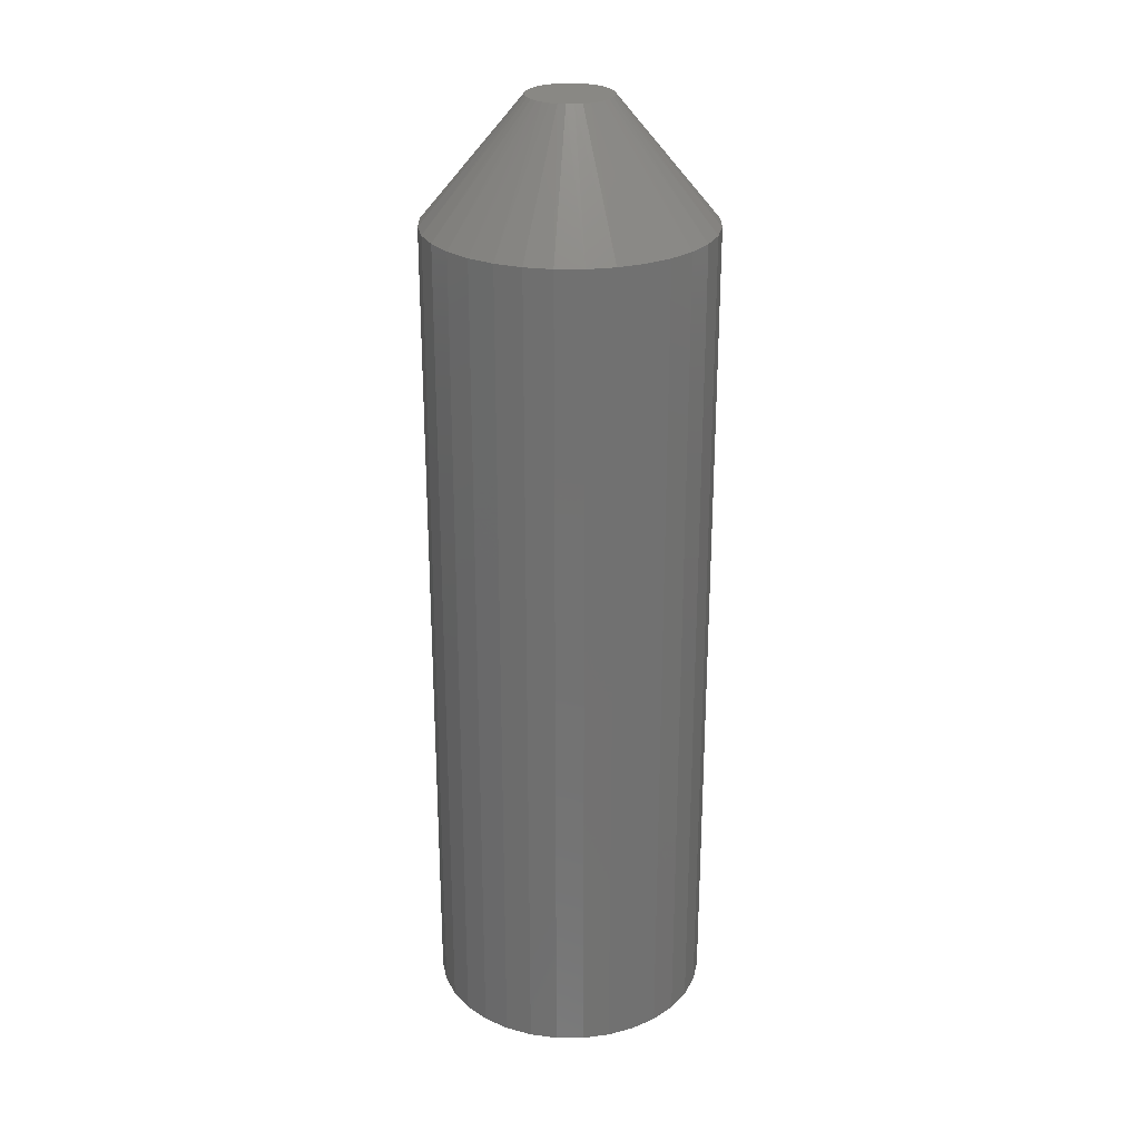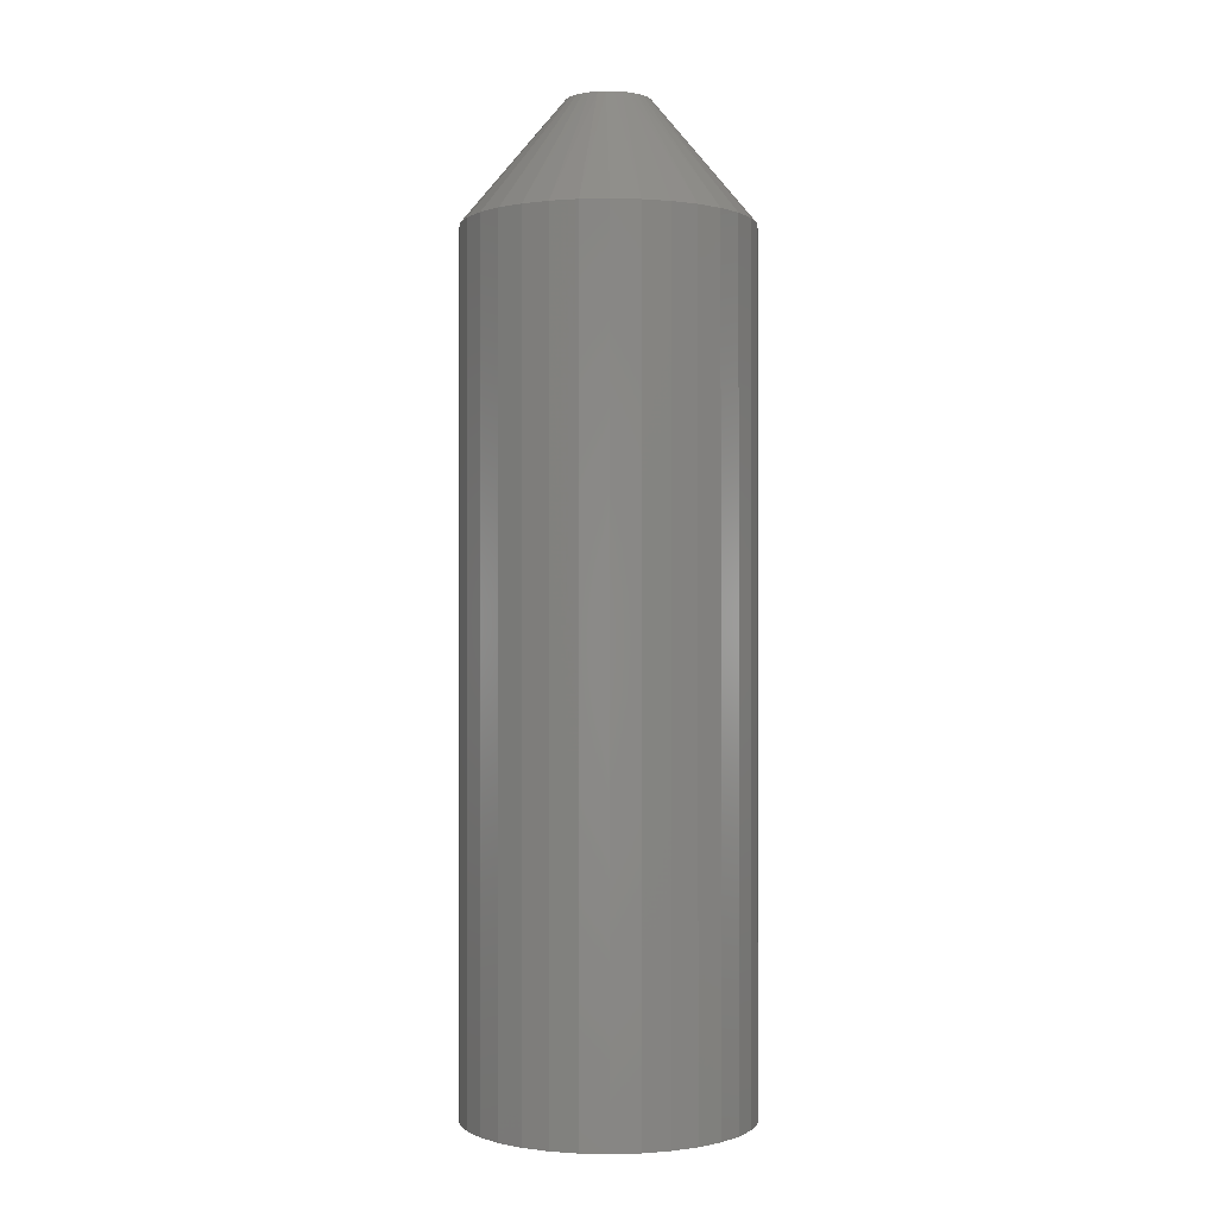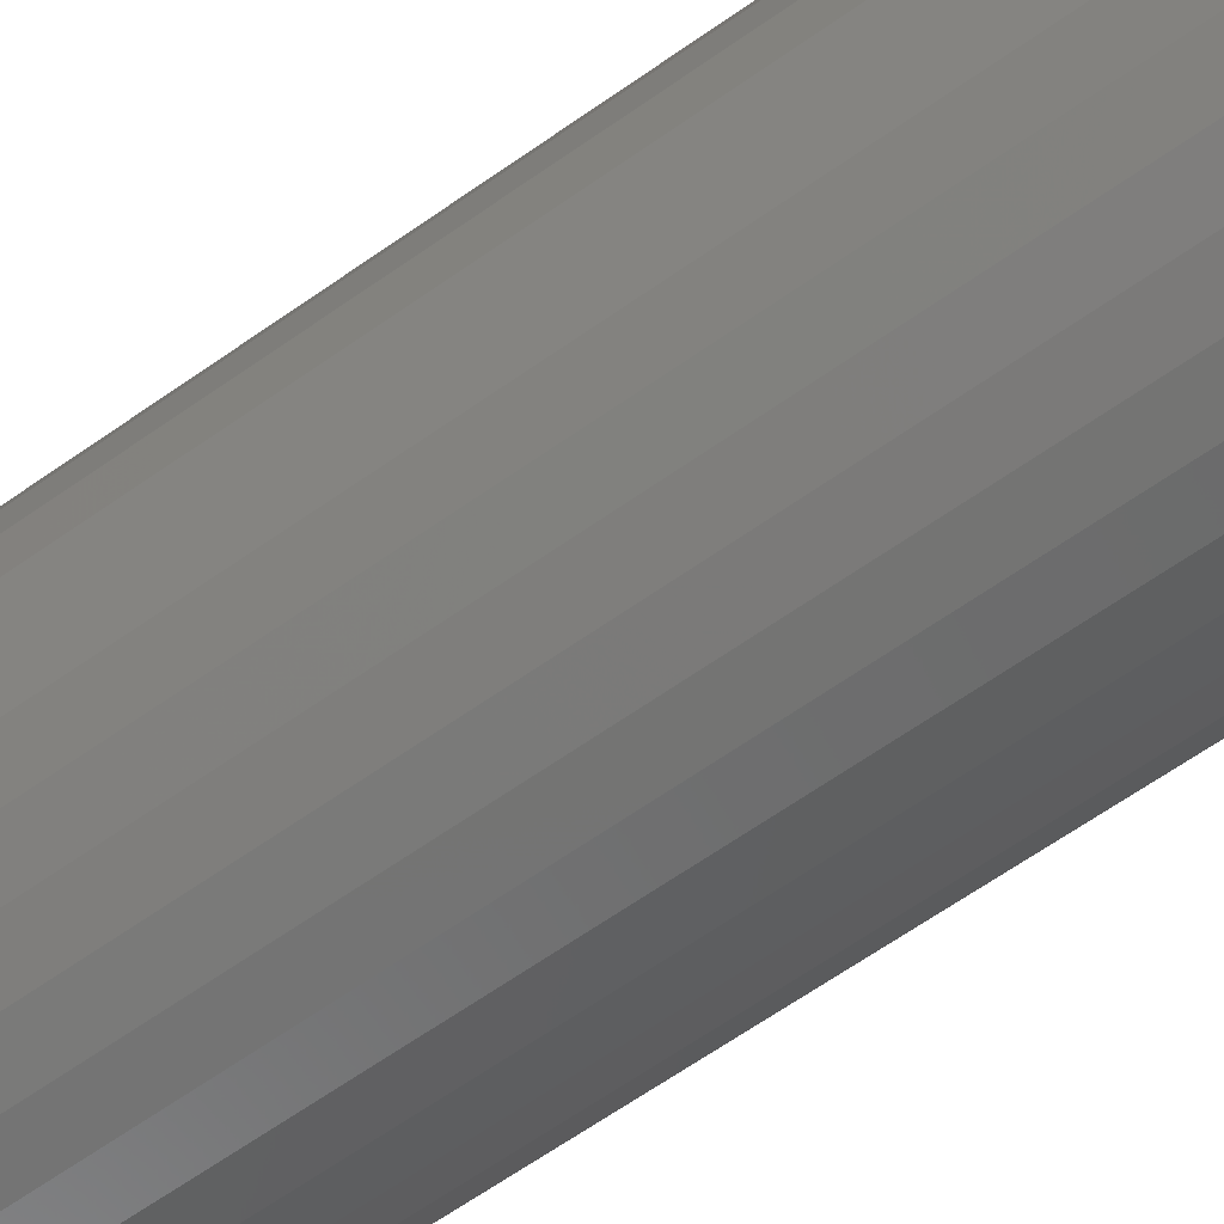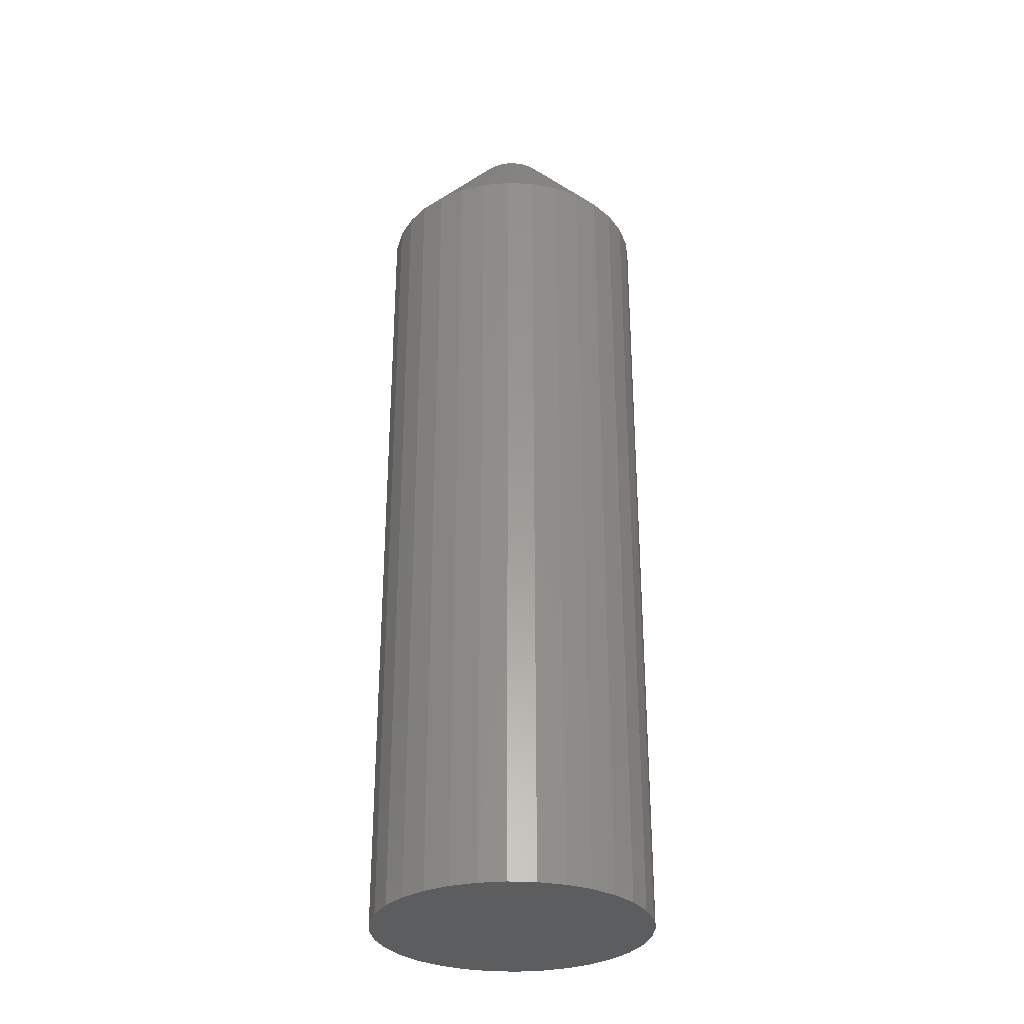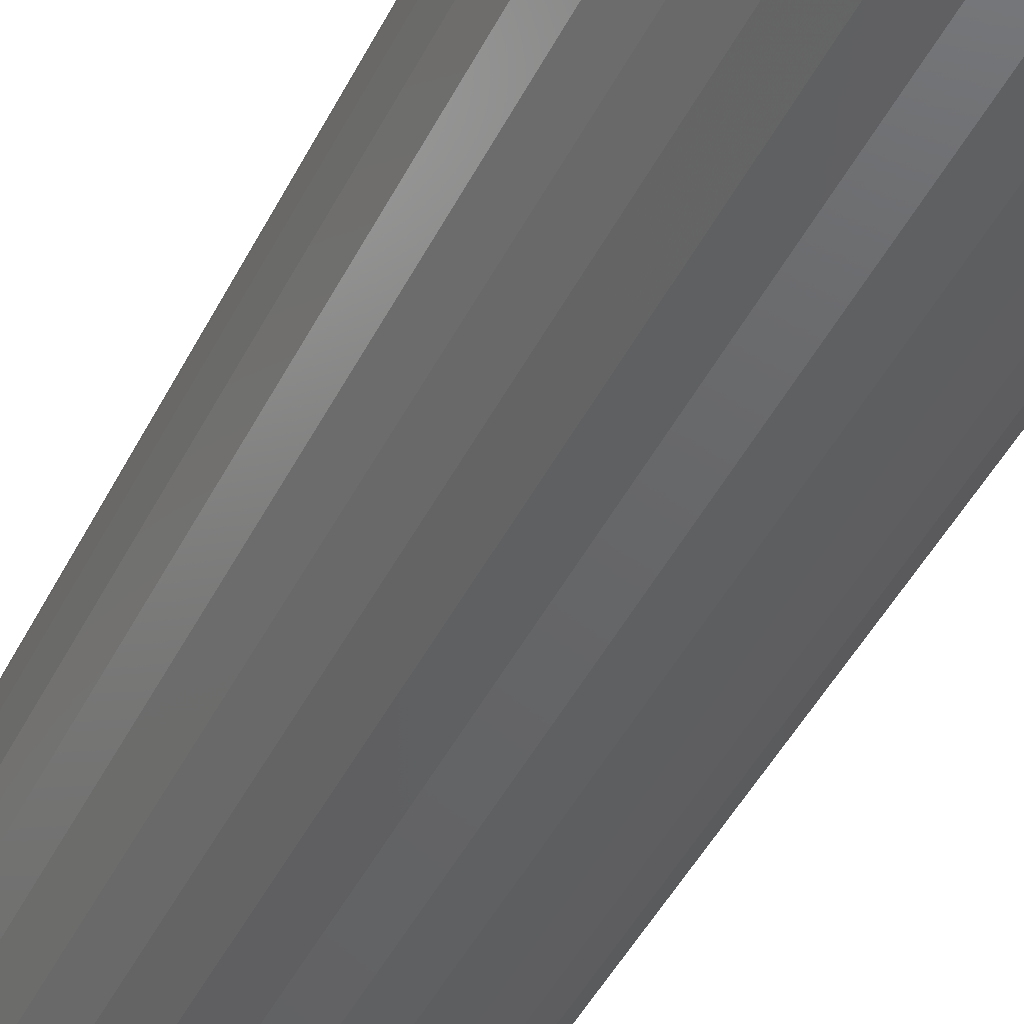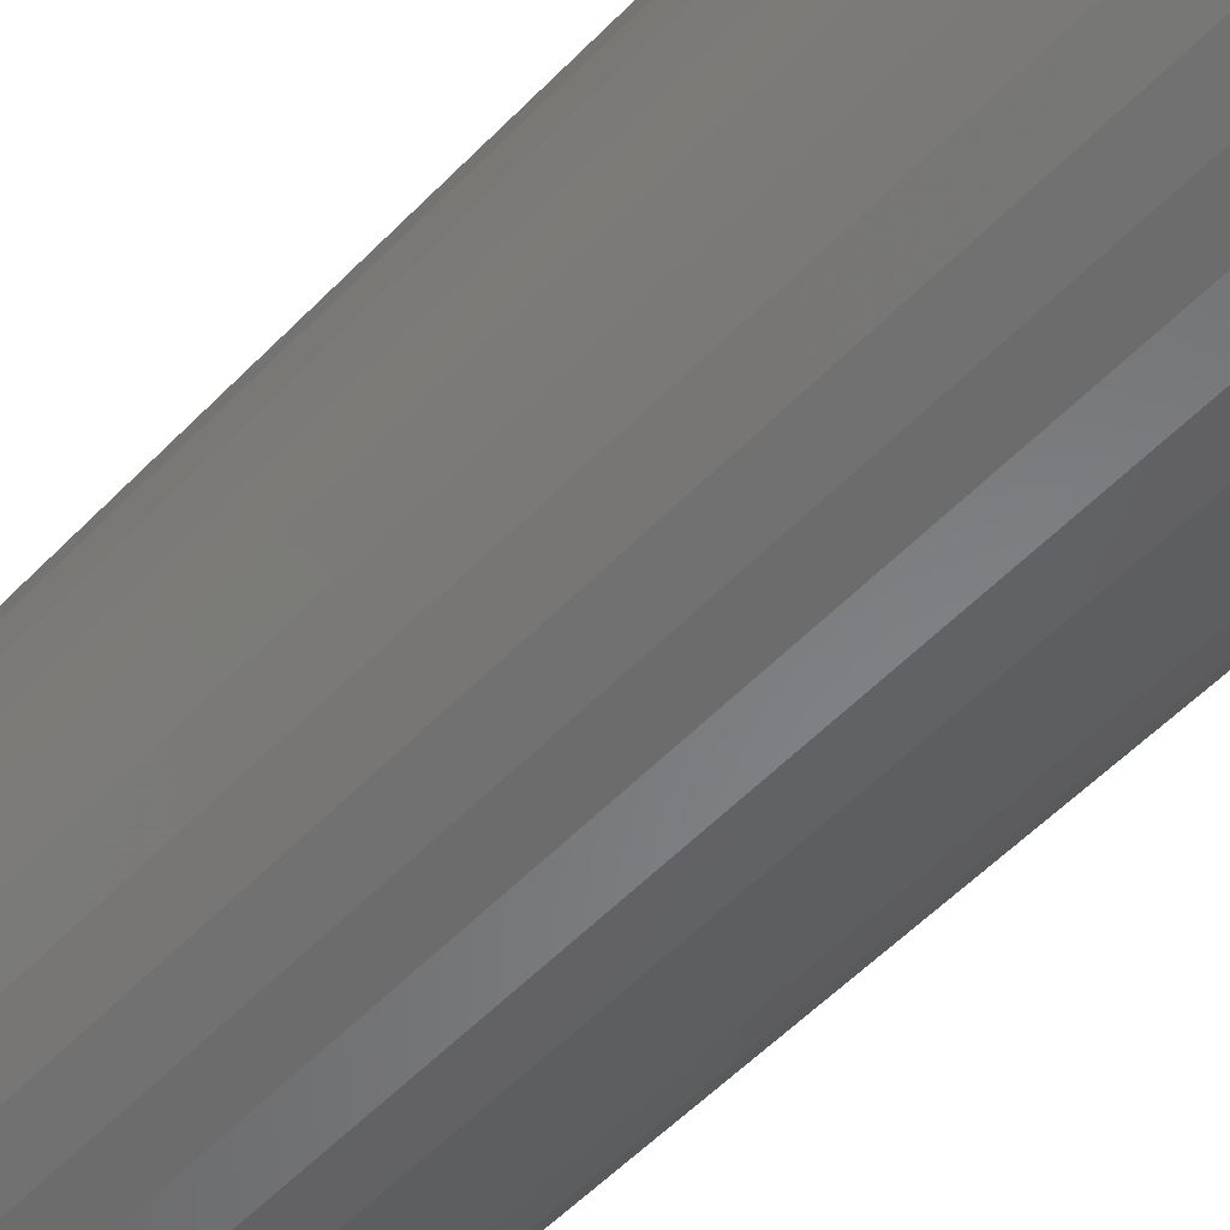
<metadata>
{"format":"stl","ext":"stl","renderer":"f3d","projection":"perspective","resolution":1024,"background":"white","views":[{"elev":26.3,"azim":-95.5,"up":"+Z"},{"elev":-0.5,"azim":-23.1,"up":"+Z"},{"elev":-62.0,"azim":-54.0,"up":"+Y"},{"elev":-30.9,"azim":170.6,"up":"+Z"},{"elev":-44.3,"azim":155.0,"up":"+Y"},{"elev":-50.3,"azim":-41.1,"up":"+Y"}]}
</metadata>
<code>
# stl→obj: 98 verts, 192 faces
v 0.004141 0.03226 0.75
v -0.001839 0.03226 0.75
v -0.007716 0.03116 0.75
v 0.01002 0.03116 0.75
v -0.01329 0.029 0.75
v 0.01559 0.029 0.75
v -0.01838 0.02586 0.75
v 0.02068 0.02586 0.75
v -0.02279 0.02183 0.75
v 0.0251 0.02183 0.75
v -0.0264 0.01706 0.75
v 0.0287 0.01706 0.75
v -0.02906 0.0117 0.75
v 0.03136 0.0117 0.75
v -0.0307 0.005953 0.75
v 0.033 0.005954 0.75
v 0.033 -0.005954 0.75
v -0.02906 -0.0117 0.75
v 0.03136 -0.0117 0.75
v -0.0264 -0.01706 0.75
v 0.0287 -0.01706 0.75
v -0.02279 -0.02183 0.75
v 0.0251 -0.02183 0.75
v -0.01838 -0.02586 0.75
v 0.02068 -0.02586 0.75
v -0.01329 -0.029 0.75
v 0.01559 -0.029 0.75
v -0.007716 -0.03116 0.75
v 0.01002 -0.03116 0.75
v -0.001839 -0.03226 0.75
v 0.00414 -0.03226 0.75
v 0.03355 -3.599e-18 0.75
v -0.03125 -7.983e-07 0.75
v -0.0307 -0.005953 0.75
v 0.1117 0 0
v 0.1117 -2.707e-17 0.6562
v 0.1096 -0.02156 0
v 0.1096 -0.02156 0.6562
v 0.1033 -0.0423 0
v 0.1033 -0.0423 0.6562
v 0.09305 -0.06141 0
v 0.09305 -0.06141 0.6562
v 0.07931 -0.07815 0
v 0.07931 -0.07815 0.6562
v 0.06256 -0.0919 0
v 0.06256 -0.0919 0.6562
v 0.04345 -0.1021 0
v 0.04345 -0.1021 0.6562
v 0.02271 -0.1084 0
v 0.02271 -0.1084 0.6562
v 0.001151 -0.1105 0
v 0.001151 -0.1105 0.6562
v -0.02041 -0.1084 0
v -0.02041 -0.1084 0.6562
v -0.04115 -0.1021 0
v -0.04115 -0.1021 0.6562
v -0.06025 -0.0919 0
v -0.06025 -0.0919 0.6562
v -0.077 -0.07815 0
v -0.077 -0.07815 0.6562
v -0.09075 -0.06141 0
v -0.09075 -0.06141 0.6562
v -0.101 -0.0423 0
v -0.101 -0.0423 0.6562
v -0.1073 -0.02156 0
v -0.1073 -0.02156 0.6562
v -0.1094 1.354e-17 0
v -0.1094 1.354e-17 0.6562
v -0.1073 0.02156 0
v -0.1073 0.02156 0.6562
v -0.101 0.0423 0
v -0.101 0.0423 0.6562
v -0.09075 0.06141 0
v -0.09075 0.06141 0.6562
v -0.077 0.07815 0
v -0.077 0.07815 0.6562
v -0.06025 0.0919 0
v -0.06025 0.0919 0.6562
v -0.04115 0.1021 0
v -0.04115 0.1021 0.6562
v -0.02041 0.1084 0
v -0.02041 0.1084 0.6562
v 0.001151 0.1105 0
v 0.001151 0.1105 0.6562
v 0.02271 0.1084 0
v 0.02271 0.1084 0.6562
v 0.04345 0.1021 0
v 0.04345 0.1021 0.6562
v 0.06256 0.0919 0
v 0.06256 0.0919 0.6562
v 0.07931 0.07815 0
v 0.07931 0.07815 0.6562
v 0.09305 0.06141 0
v 0.09305 0.06141 0.6562
v 0.1033 0.0423 0
v 0.1033 0.0423 0.6562
v 0.1096 0.02156 0
v 0.1096 0.02156 0.6562
f 1 2 3
f 1 3 4
f 4 3 5
f 4 5 6
f 6 5 7
f 6 7 8
f 8 7 9
f 8 9 10
f 10 9 11
f 10 11 12
f 12 11 13
f 12 13 14
f 14 13 15
f 14 15 16
f 17 18 19
f 19 18 20
f 19 20 21
f 21 20 22
f 21 22 23
f 23 22 24
f 23 24 25
f 25 24 26
f 25 26 27
f 27 26 28
f 27 28 29
f 29 28 30
f 29 30 31
f 16 15 32
f 32 15 33
f 32 33 17
f 17 33 34
f 17 34 18
f 35 36 37
f 37 36 38
f 37 38 39
f 39 38 40
f 39 40 41
f 41 40 42
f 41 42 43
f 43 42 44
f 43 44 45
f 45 44 46
f 45 46 47
f 47 46 48
f 47 48 49
f 49 48 50
f 49 50 51
f 51 50 52
f 51 52 53
f 53 52 54
f 53 54 55
f 55 54 56
f 55 56 57
f 57 56 58
f 57 58 59
f 59 58 60
f 59 60 61
f 61 60 62
f 61 62 63
f 63 62 64
f 63 64 65
f 65 64 66
f 65 66 67
f 67 66 68
f 67 68 69
f 69 68 70
f 69 70 71
f 71 70 72
f 71 72 73
f 73 72 74
f 73 74 75
f 75 74 76
f 75 76 77
f 77 76 78
f 77 78 79
f 79 78 80
f 79 80 81
f 81 80 82
f 81 82 83
f 83 82 84
f 83 84 85
f 85 84 86
f 85 86 87
f 87 86 88
f 87 88 89
f 89 88 90
f 89 90 91
f 91 90 92
f 91 92 93
f 93 92 94
f 93 94 95
f 95 94 96
f 95 96 97
f 97 96 98
f 97 98 35
f 35 98 36
f 33 15 68
f 15 70 68
f 36 98 32
f 98 16 32
f 98 96 14
f 16 98 14
f 96 94 12
f 14 96 12
f 94 92 10
f 12 94 10
f 90 88 6
f 8 90 6
f 8 92 90
f 10 92 8
f 88 86 4
f 6 88 4
f 86 84 1
f 4 86 1
f 3 2 82
f 2 84 82
f 1 84 2
f 80 78 5
f 3 80 5
f 3 82 80
f 78 76 7
f 5 78 7
f 11 9 74
f 9 76 74
f 7 76 9
f 13 11 72
f 11 74 72
f 13 70 15
f 13 72 70
f 32 17 36
f 17 38 36
f 68 66 33
f 66 34 33
f 66 64 18
f 34 66 18
f 64 62 20
f 18 64 20
f 62 60 22
f 20 62 22
f 58 56 26
f 24 58 26
f 24 60 58
f 22 60 24
f 56 54 28
f 26 56 28
f 54 52 30
f 28 54 30
f 29 31 50
f 31 52 50
f 30 52 31
f 48 46 27
f 29 48 27
f 29 50 48
f 46 44 25
f 27 46 25
f 21 23 42
f 23 44 42
f 25 44 23
f 19 21 40
f 21 42 40
f 19 38 17
f 19 40 38
f 83 85 81
f 79 81 85
f 87 79 85
f 77 79 87
f 89 77 87
f 47 55 45
f 53 55 47
f 49 53 47
f 51 53 49
f 55 57 45
f 45 57 59
f 45 59 43
f 43 59 61
f 43 61 41
f 41 61 63
f 41 63 39
f 39 63 65
f 39 65 37
f 37 65 67
f 37 67 35
f 35 67 69
f 35 69 97
f 97 69 71
f 97 71 95
f 95 71 73
f 95 73 93
f 93 73 75
f 93 75 91
f 91 75 77
f 91 77 89

</code>
